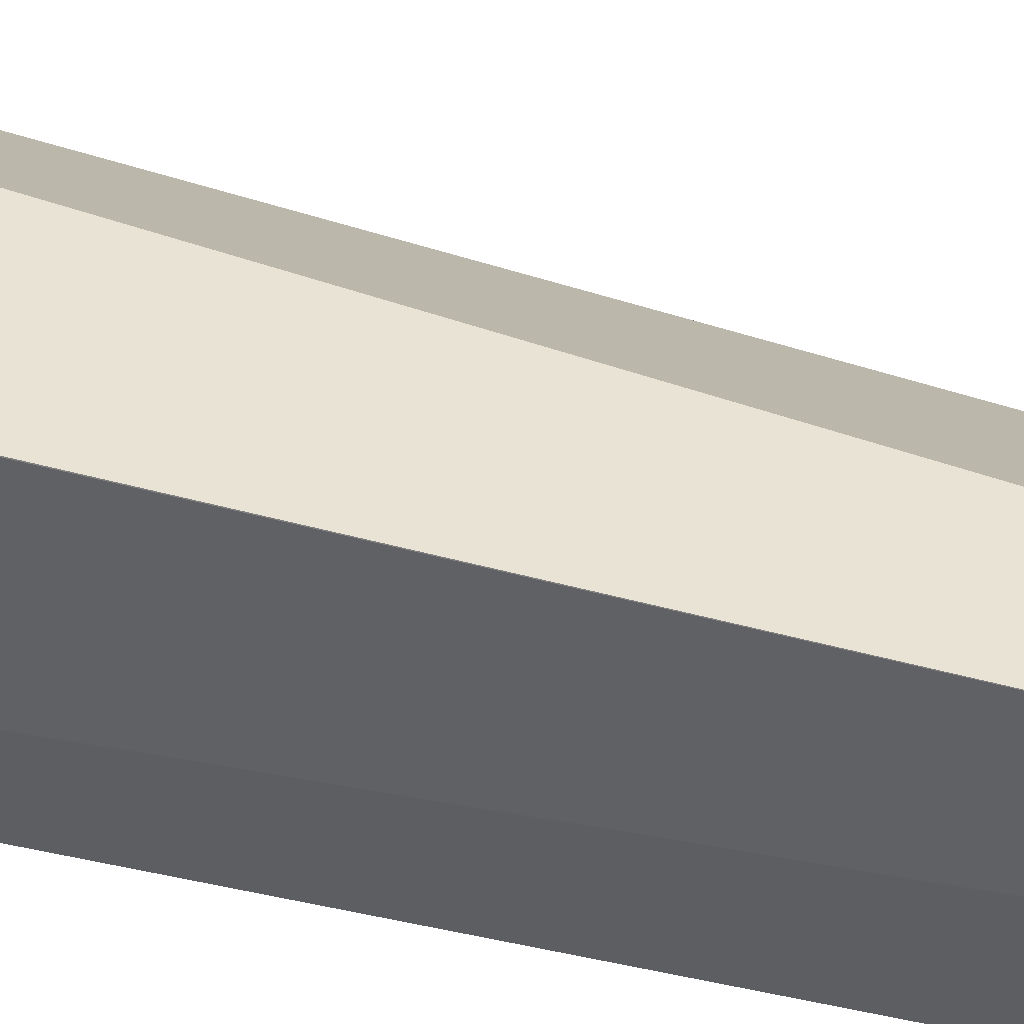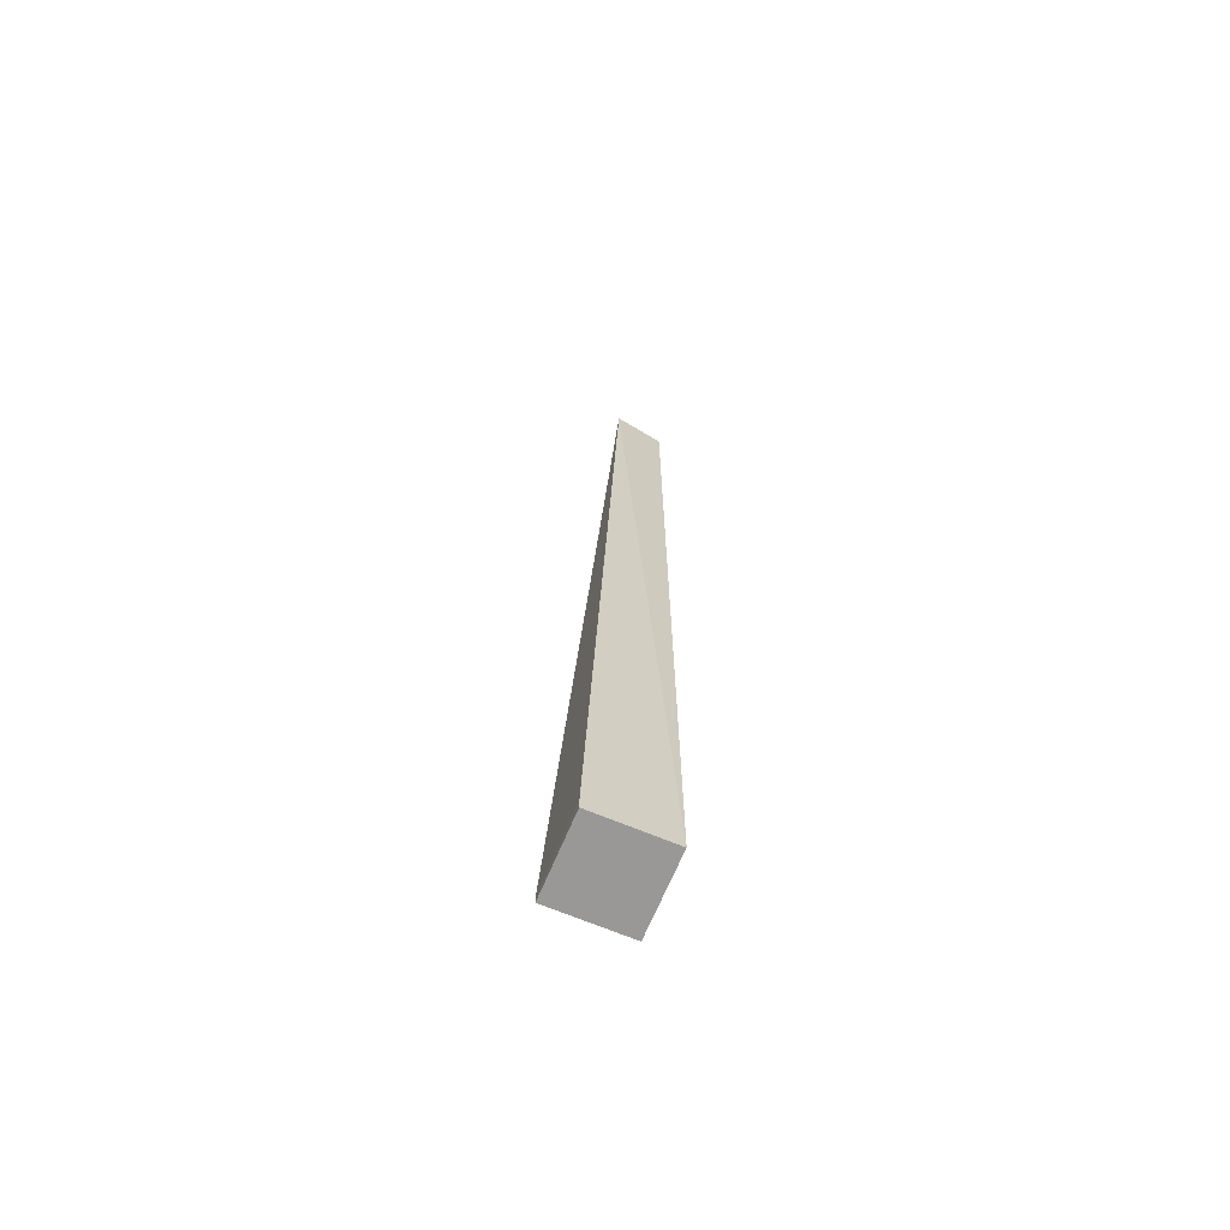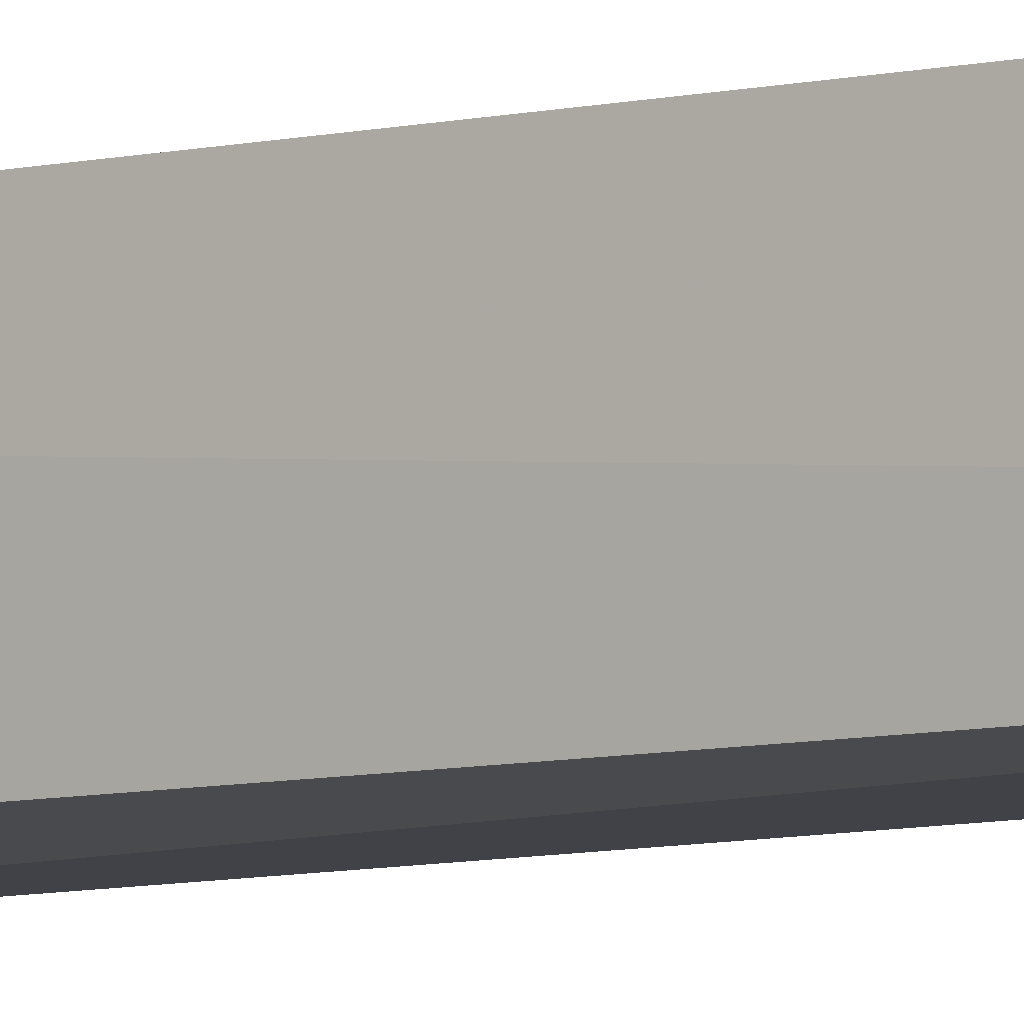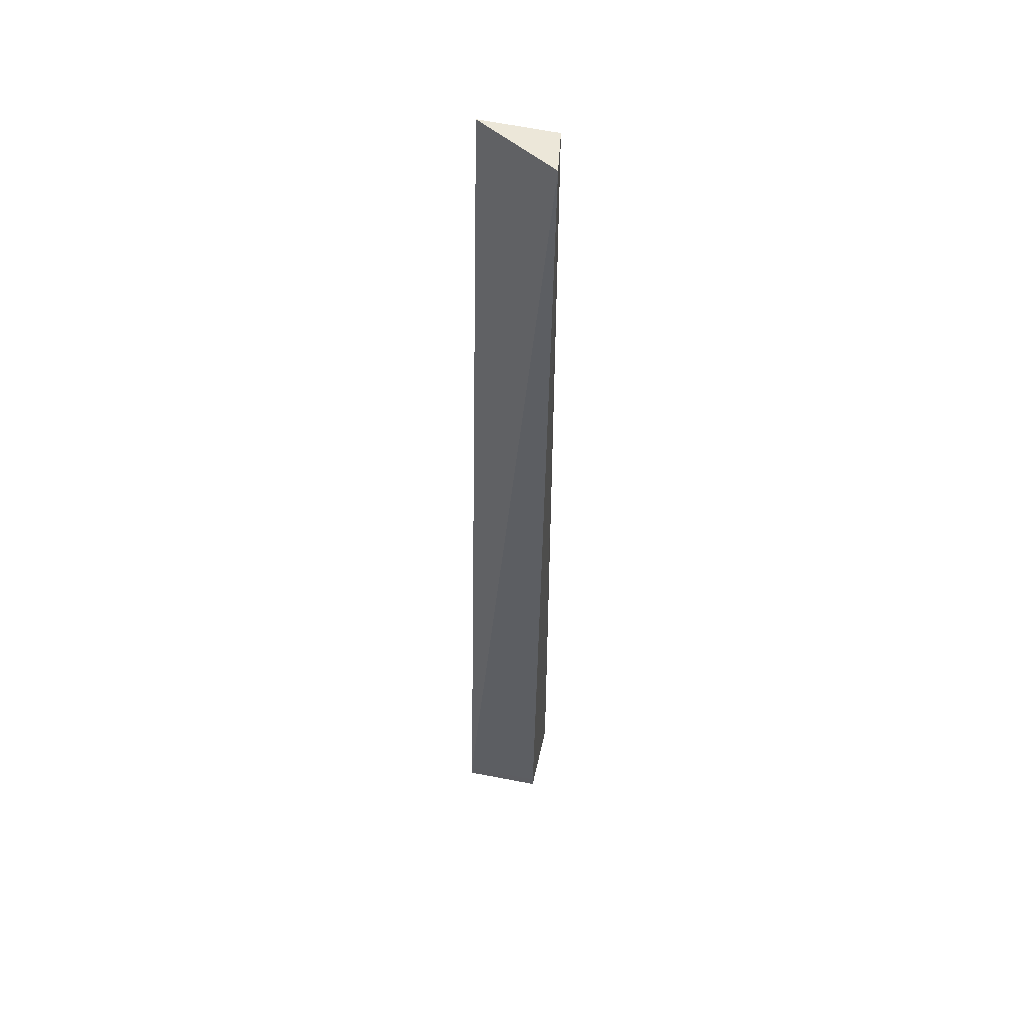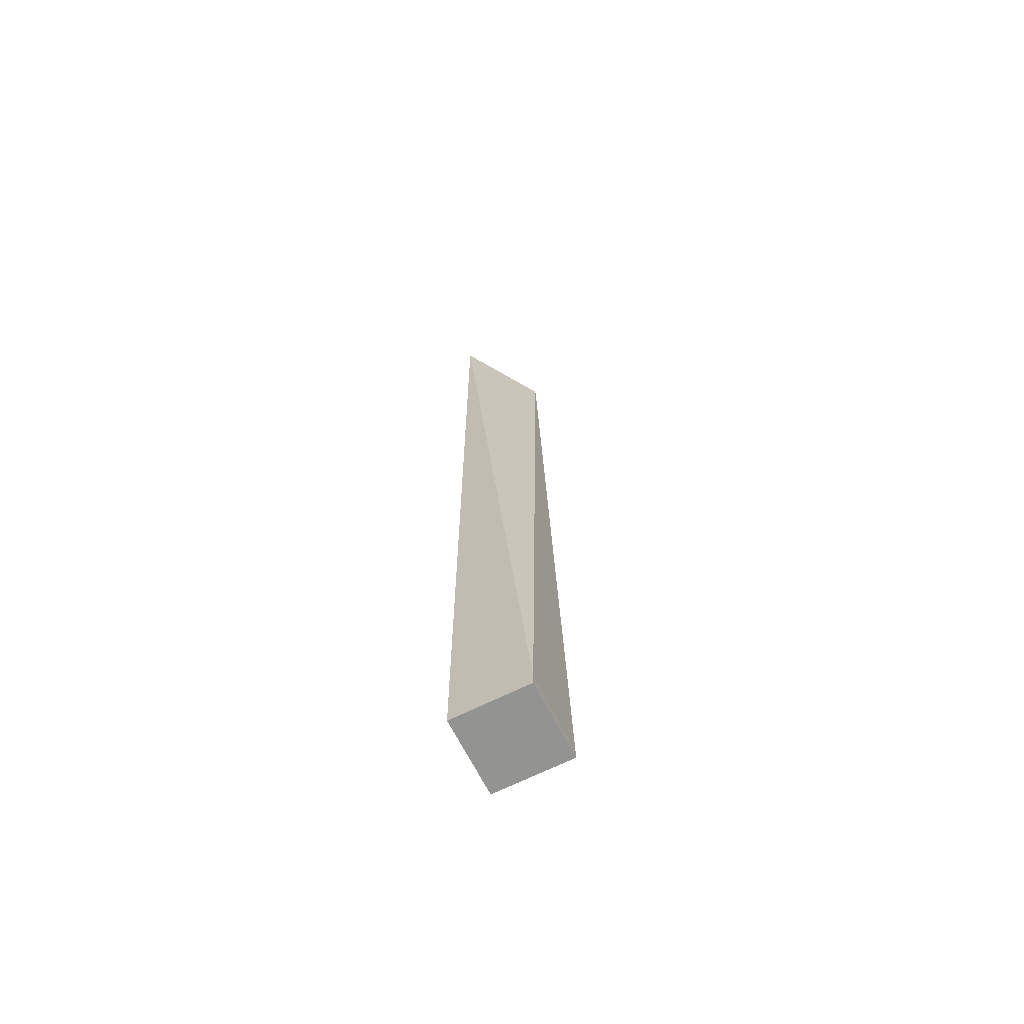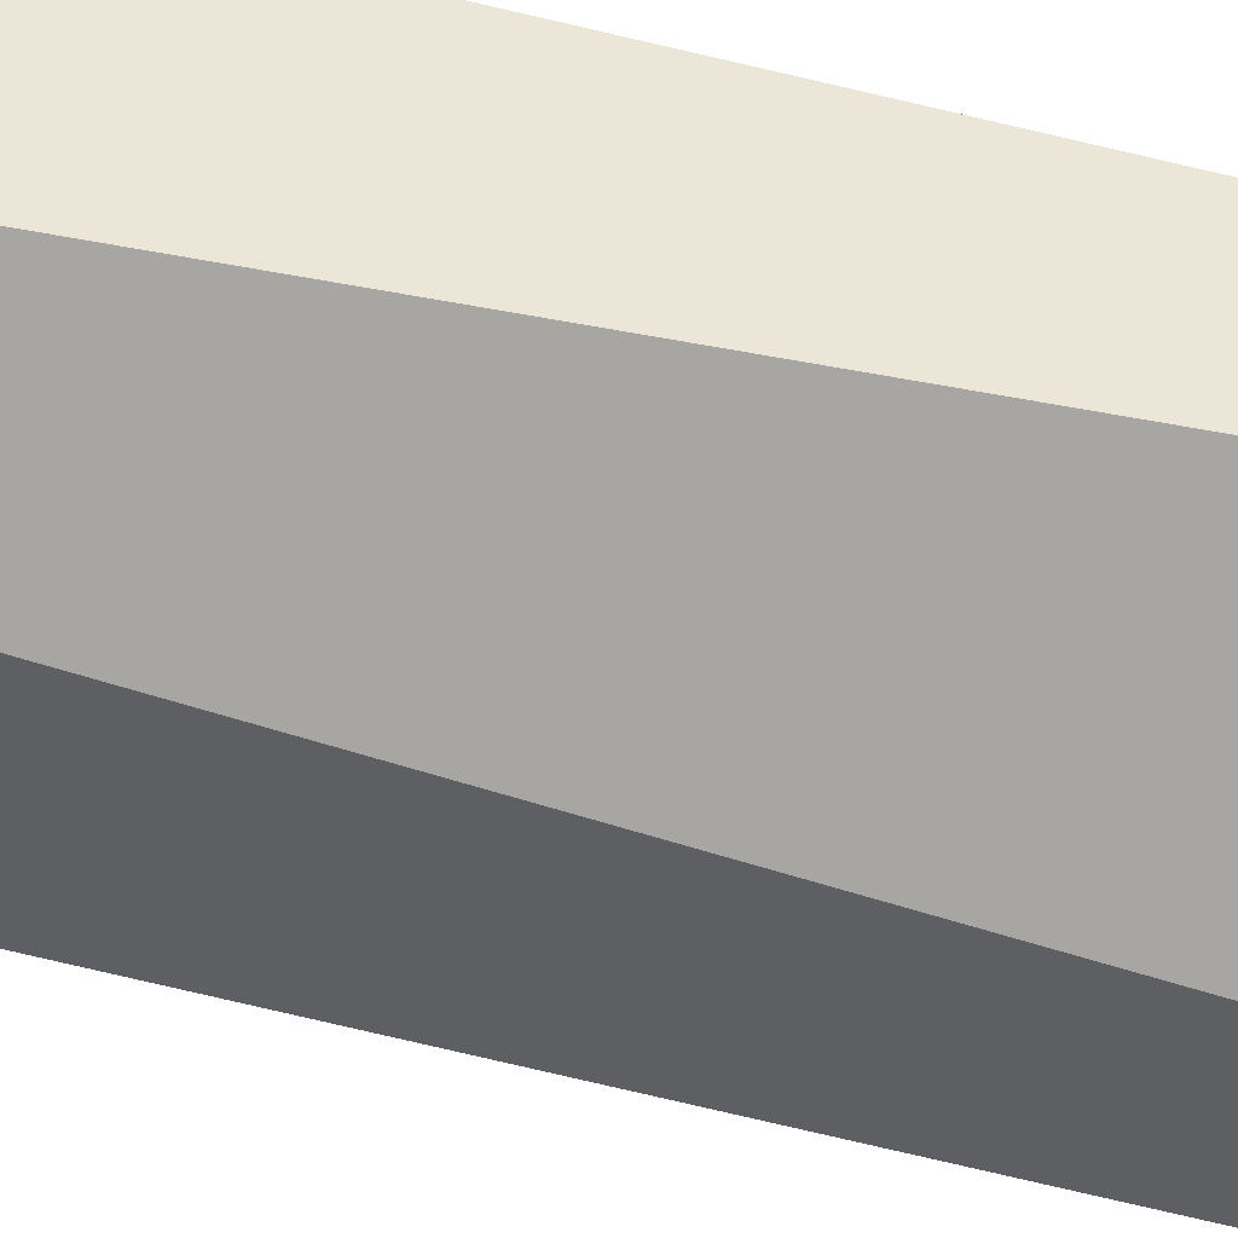
<metadata>
{"format":"obj","ext":"obj","renderer":"f3d","projection":"perspective","resolution":1024,"background":"white","views":[{"elev":-45.3,"azim":-105.8,"up":"+Y"},{"elev":-68.7,"azim":-22.7,"up":"+Z"},{"elev":-6.5,"azim":127.7,"up":"+Y"},{"elev":50.1,"azim":-77.9,"up":"+Z"},{"elev":-66.7,"azim":-153.3,"up":"+Z"},{"elev":46.4,"azim":-71.8,"up":"+Y"}]}
</metadata>
<code>
v 0.1659 -0.2144 0.2529
v 0.1659 -0.2144 -0.261
v 0.1676 -0.1733 0.2529
v 0.1659 -0.1723 -0.261
v 0.1238 -0.1723 -0.261
v 0.1238 -0.2144 -0.2551
v 0.1386 -0.2184 0.2529
v 0.1238 -0.2144 -0.261
v 0.1238 -0.1723 -0.2551
f 1 2 3
f 3 2 4
f 5 4 2
f 7 1 3
f 7 2 1
f 8 6 5
f 8 5 2
f 8 7 6
f 8 2 7
f 9 7 3
f 9 5 6
f 9 6 7
f 9 3 4
f 9 4 5

</code>
